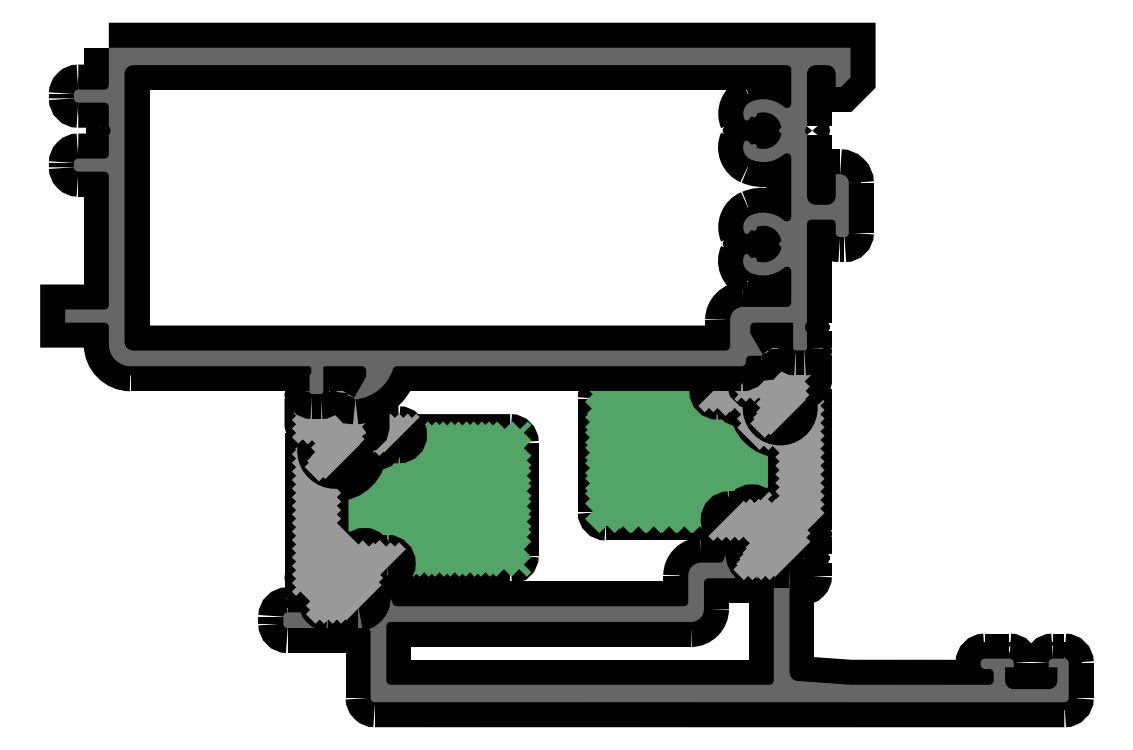
<metadata>
{"format":"dxf","ext":"dxf","renderer":"ezdxf+matplotlib","layout":"modelspace","background":"white","min_lineweight":24,"dpi":150}
</metadata>
<code>
0
SECTION
2
ENTITIES
0
POINT
8
FANGPUNKTE
10
-35
20
85
30
0
0
POINT
8
FANGPUNKTE
10
55
20
85
30
0
0
POINT
8
FANGPUNKTE
10
55
20
15
30
0
0
POINT
8
FANGPUNKTE
10
80
20
15
30
0
0
POINT
8
FANGPUNKTE
10
80
20
9.99
30
0
0
POINT
8
FANGPUNKTE
10
0
20
9.99
30
0
0
POINT
8
FANGPUNKTE
10
0
20
18.5
30
0
0
POINT
8
FANGPUNKTE
10
-10
20
18.5
30
0
0
POINT
8
FANGPUNKTE
10
-10
20
48.5
30
0
0
POINT
8
FANGPUNKTE
10
-35
20
48.49
30
0
0
INSERT
8
0S-Alu contour
2
371100__26D5A540_073A_4D1C_BDB7_3199EA921034_
10
0
20
0
30
0
0
ENDSEC
0
EOF

</code>
